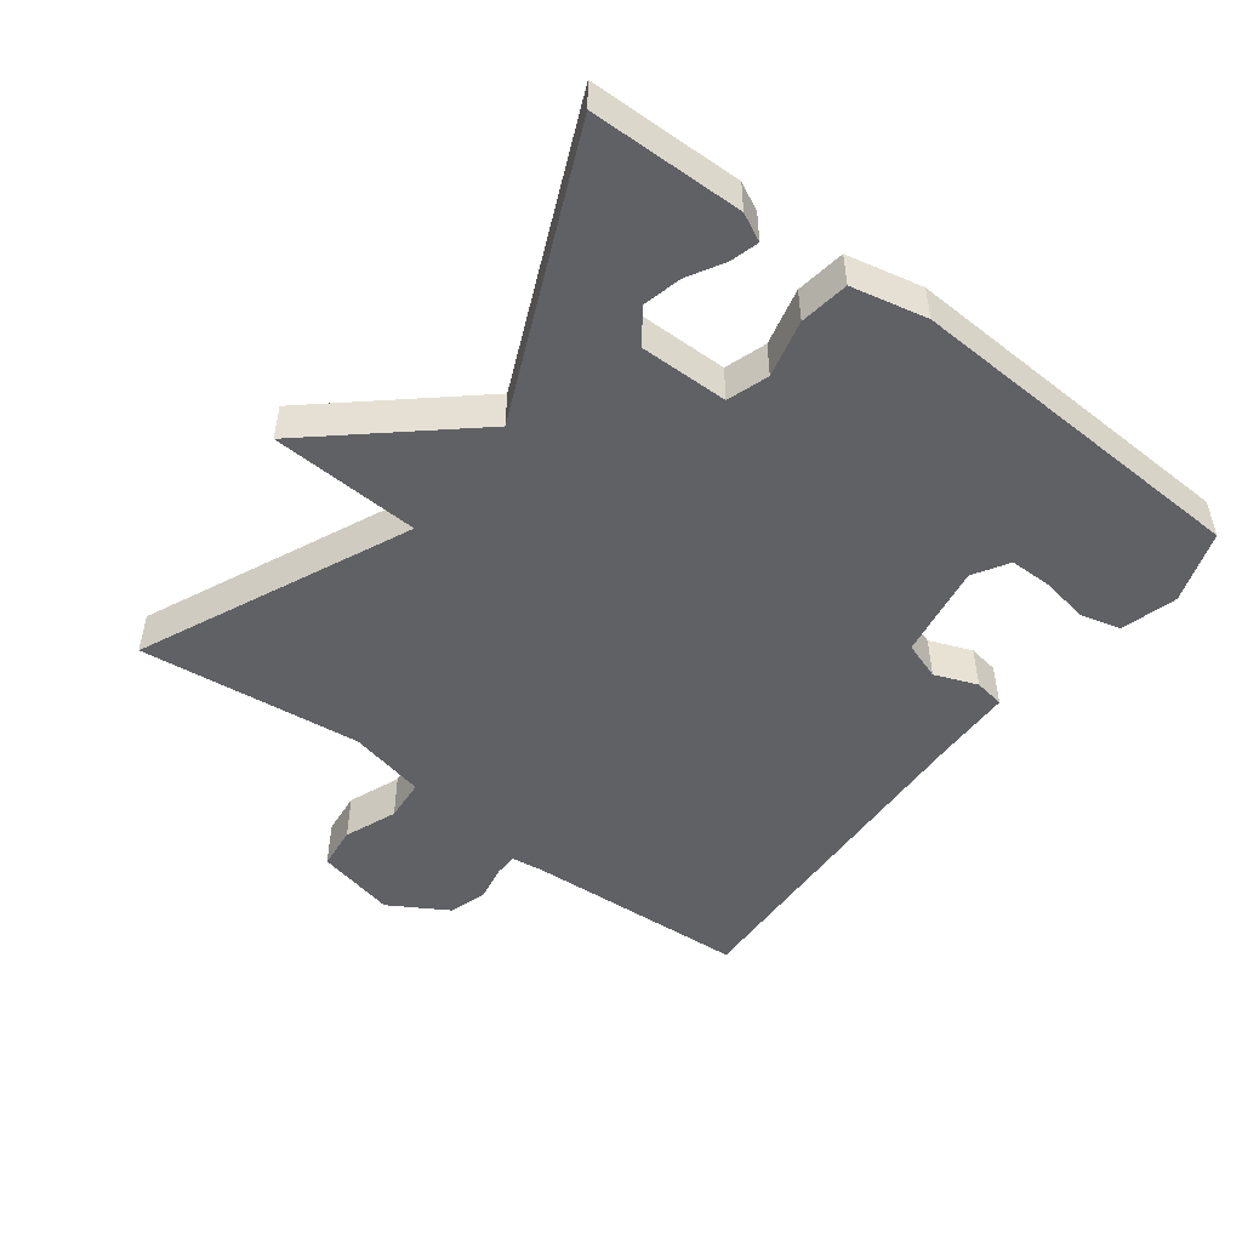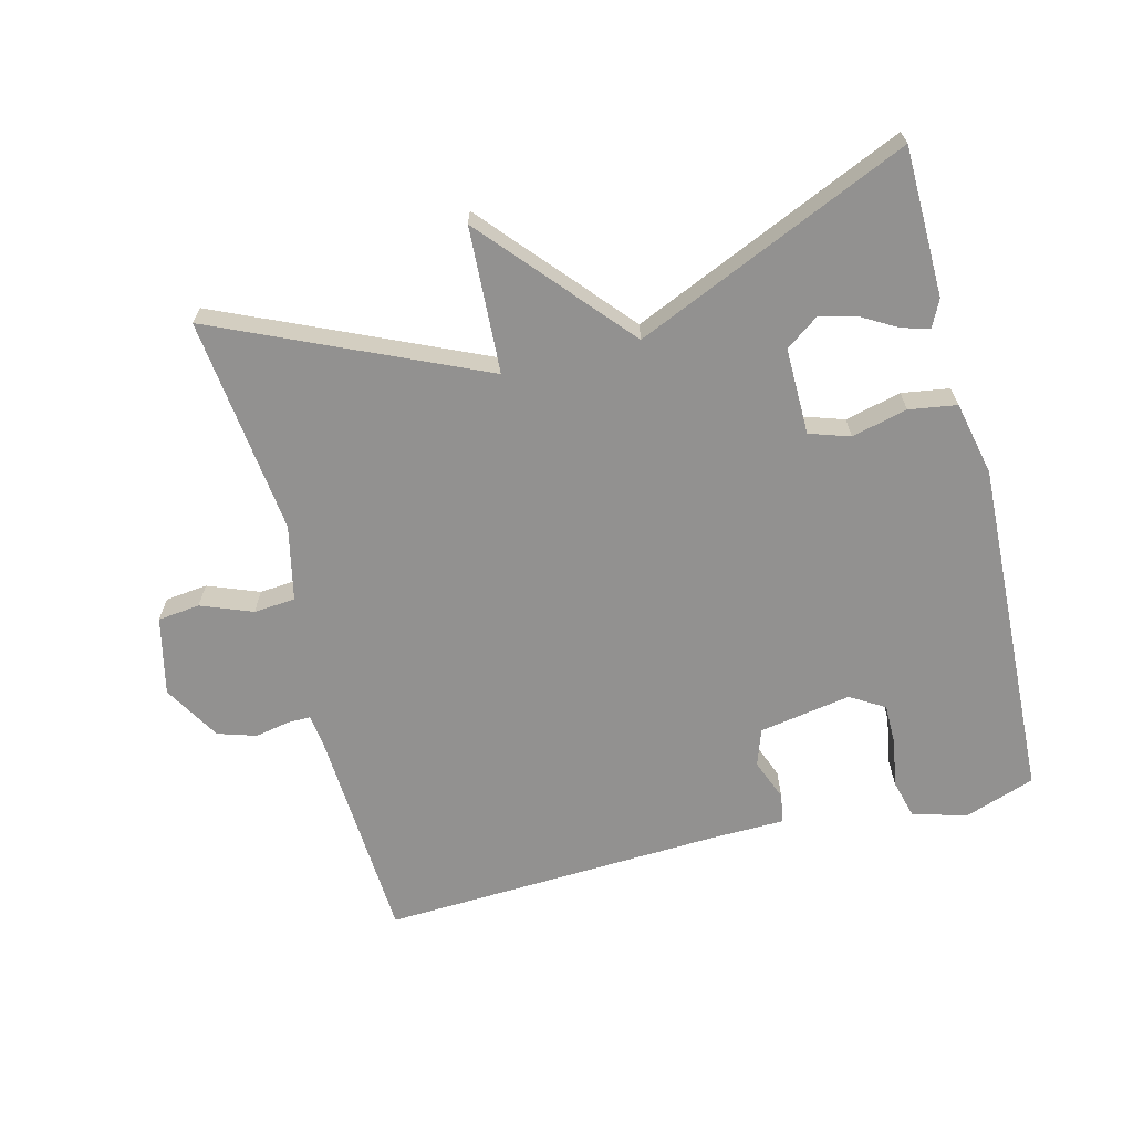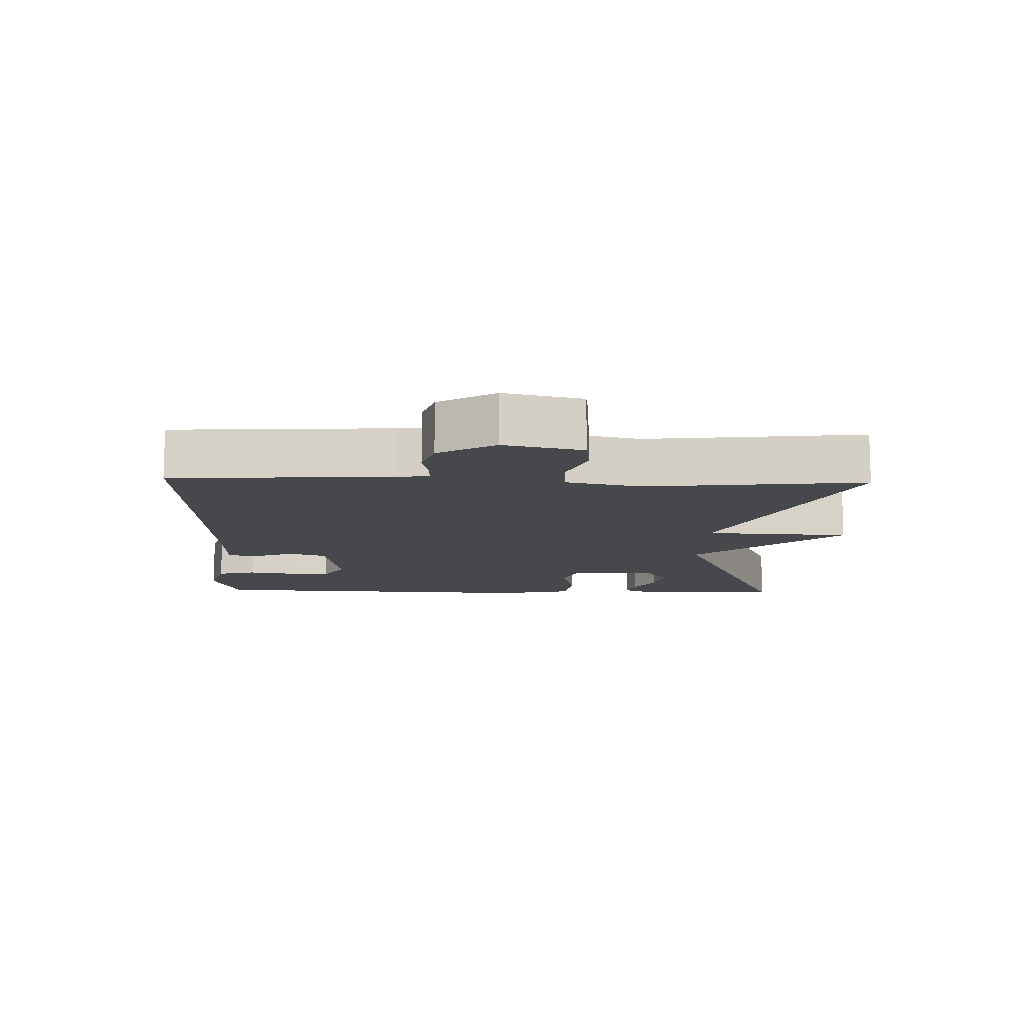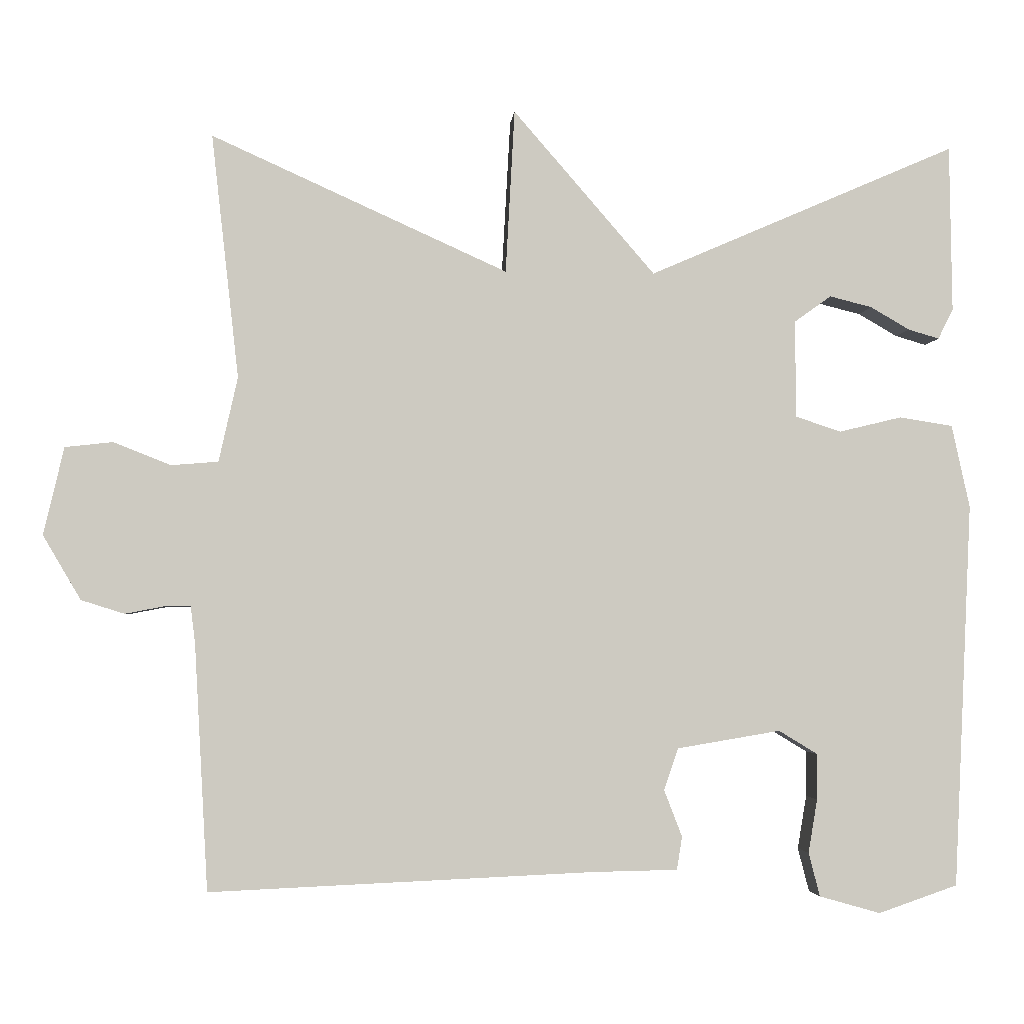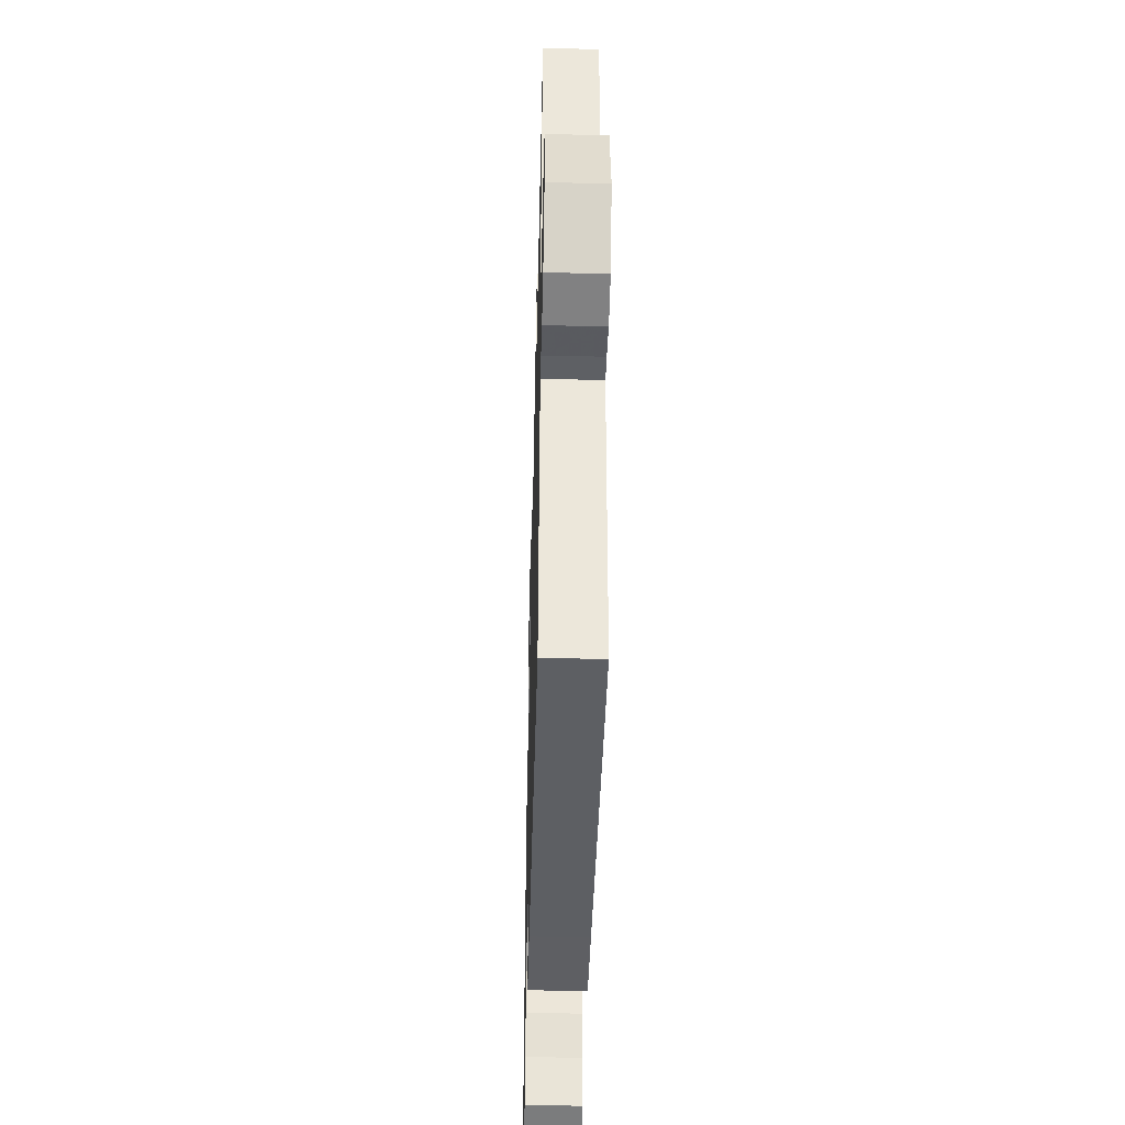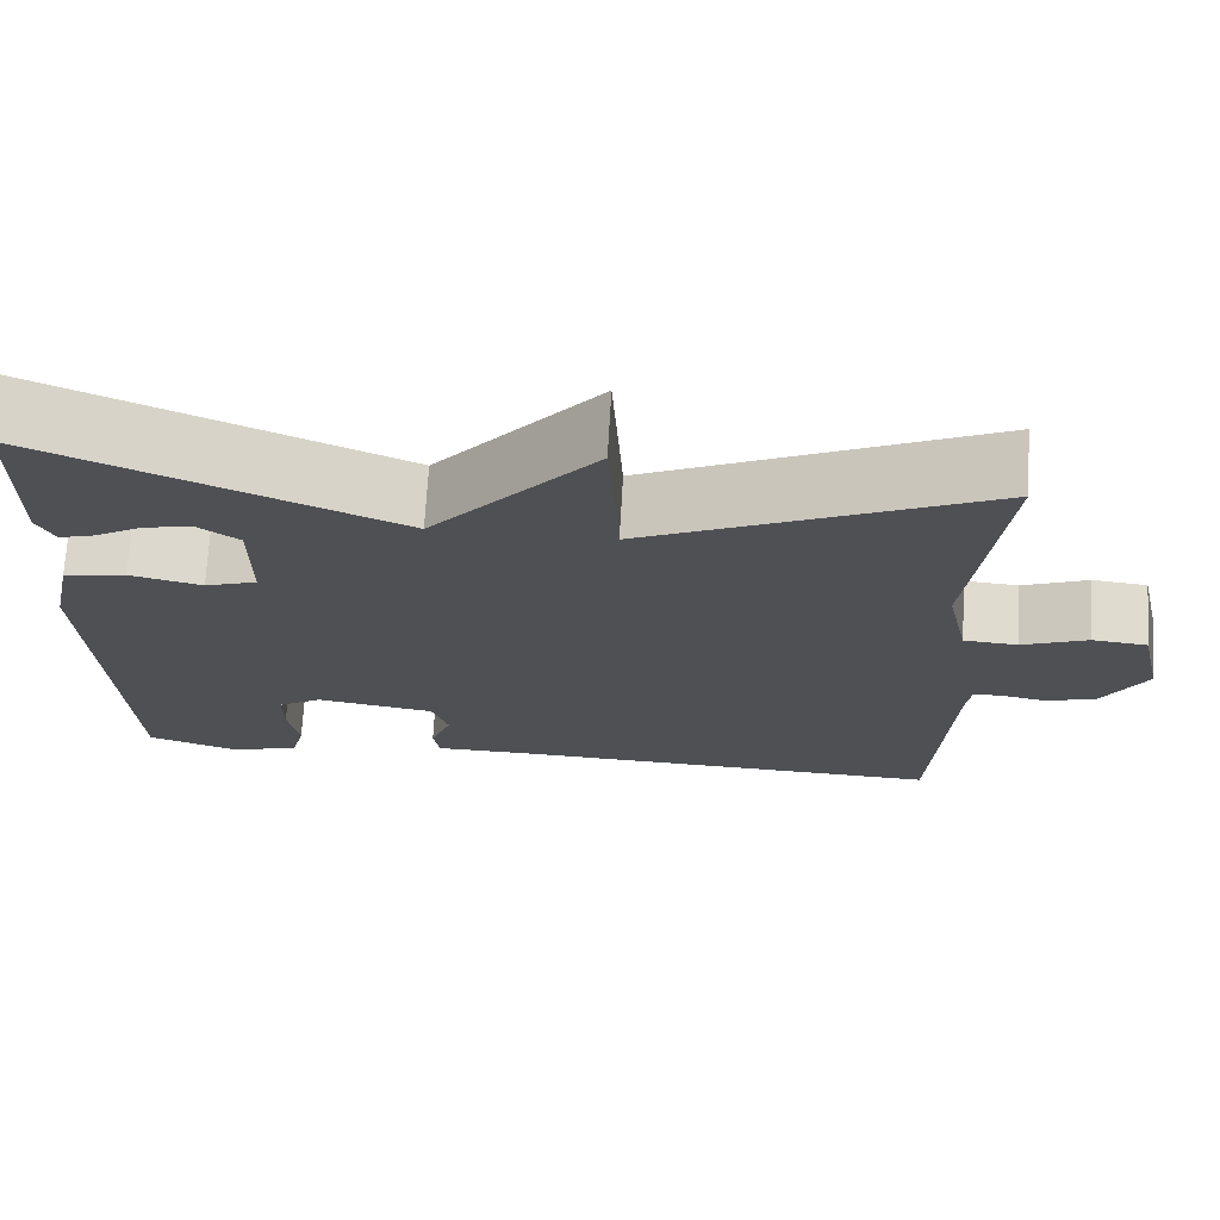
<metadata>
{"format":"obj","ext":"obj","renderer":"f3d","projection":"perspective","resolution":1024,"background":"white","views":[{"elev":-49.6,"azim":52.9,"up":"+Y"},{"elev":-66.1,"azim":14.4,"up":"+Y"},{"elev":-11.3,"azim":-91.7,"up":"+Y"},{"elev":-3.0,"azim":-4.9,"up":"+Z"},{"elev":-42.8,"azim":-91.5,"up":"+Z"},{"elev":70.8,"azim":-176.7,"up":"+Z"}]}
</metadata>
<code>
v -0.5 0.07 0.5
v -0.108 0.07 0.323
v -0.096 0.07 0.54
v 0.092 0.07 0.323
v 0.5 0.07 0.5
v 0.503 0.07 0.279
v 0.483 0.07 0.239
v 0.442 0.07 0.251
v 0.39 0.07 0.281
v 0.334 0.07 0.295
v 0.285 0.07 0.26
v 0.286 0.07 0.131
v 0.346 0.07 0.111
v 0.429 0.07 0.131
v 0.5 0.07 0.12
v 0.524 0.07 0.01
v 0.5 0.07 -0.5
v 0.395 0.07 -0.536
v 0.314 0.07 -0.513
v 0.299 0.07 -0.455
v 0.311 0.07 -0.384
v 0.311 0.07 -0.323
v 0.26 0.07 -0.292
v 0.123 0.07 -0.315
v 0.104 0.07 -0.37
v 0.128 0.07 -0.432
v 0.121 0.07 -0.476
v 0.009 0.07 -0.478
v -0.5 0.07 -0.5
v -0.518 0.07 -0.174
v -0.524 0.07 -0.126
v -0.558 0.07 -0.126
v -0.61 0.07 -0.136
v -0.667 0.07 -0.118
v -0.717 0.07 -0.033
v -0.69 0.07 0.083
v -0.627 0.07 0.09
v -0.551 0.07 0.06
v -0.489 0.07 0.065
v -0.464 0.07 0.177
v -0.5 0 0.5
v -0.108 0 0.323
v -0.096 0 0.54
v 0.092 0 0.323
v 0.5 0 0.5
v 0.503 0 0.279
v 0.483 0 0.239
v 0.442 0 0.251
v 0.39 0 0.281
v 0.334 0 0.295
v 0.285 0 0.26
v 0.286 0 0.131
v 0.346 0 0.111
v 0.429 0 0.131
v 0.5 0 0.12
v 0.524 0 0.01
v 0.5 0 -0.5
v 0.395 0 -0.536
v 0.314 0 -0.513
v 0.299 0 -0.455
v 0.311 0 -0.384
v 0.311 0 -0.323
v 0.26 0 -0.292
v 0.123 0 -0.315
v 0.104 0 -0.37
v 0.128 0 -0.432
v 0.121 0 -0.476
v 0.009 0 -0.478
v -0.5 0 -0.5
v -0.518 0 -0.174
v -0.524 0 -0.126
v -0.558 0 -0.126
v -0.61 0 -0.136
v -0.667 0 -0.118
v -0.717 0 -0.033
v -0.69 0 0.083
v -0.627 0 0.09
v -0.551 0 0.06
v -0.489 0 0.065
v -0.464 0 0.177
f 36 37 38
f 35 36 38
f 34 35 38
f 33 34 38
f 32 33 38
f 31 32 38 39
f 30 31 39 40
f 28 29 30 40
f 28 40 1
f 27 28 1
f 26 27 1
f 25 26 1
f 19 20 21
f 18 19 21
f 17 18 21
f 16 17 21
f 15 16 21
f 14 15 21
f 13 14 21 22
f 12 13 22 23
f 7 8 9
f 6 7 9
f 5 6 9
f 5 9 10
f 4 5 10 11
f 2 3 4
f 24 25 1 2
f 12 23 24
f 11 12 24
f 4 11 24
f 2 4 24
f 78 77 76
f 78 76 75
f 78 75 74
f 78 74 73
f 78 73 72
f 79 78 72 71
f 80 79 71 70
f 80 70 69 68
f 41 80 68
f 41 68 67
f 41 67 66
f 41 66 65
f 61 60 59
f 61 59 58
f 61 58 57
f 61 57 56
f 61 56 55
f 61 55 54
f 62 61 54 53
f 63 62 53 52
f 49 48 47
f 49 47 46
f 49 46 45
f 50 49 45
f 51 50 45 44
f 44 43 42
f 42 41 65 64
f 64 63 52
f 64 52 51
f 64 51 44
f 64 44 42
f 1 41 42 2
f 2 42 43 3
f 3 43 44 4
f 4 44 45 5
f 5 45 46 6
f 6 46 47 7
f 7 47 48 8
f 8 48 49 9
f 9 49 50 10
f 10 50 51 11
f 11 51 52 12
f 12 52 53 13
f 13 53 54 14
f 14 54 55 15
f 15 55 56 16
f 16 56 57 17
f 17 57 58 18
f 18 58 59 19
f 19 59 60 20
f 20 60 61 21
f 21 61 62 22
f 22 62 63 23
f 23 63 64 24
f 24 64 65 25
f 25 65 66 26
f 26 66 67 27
f 27 67 68 28
f 28 68 69 29
f 29 69 70 30
f 30 70 71 31
f 31 71 72 32
f 32 72 73 33
f 33 73 74 34
f 34 74 75 35
f 35 75 76 36
f 36 76 77 37
f 37 77 78 38
f 38 78 79 39
f 39 79 80 40
f 40 80 41 1

</code>
